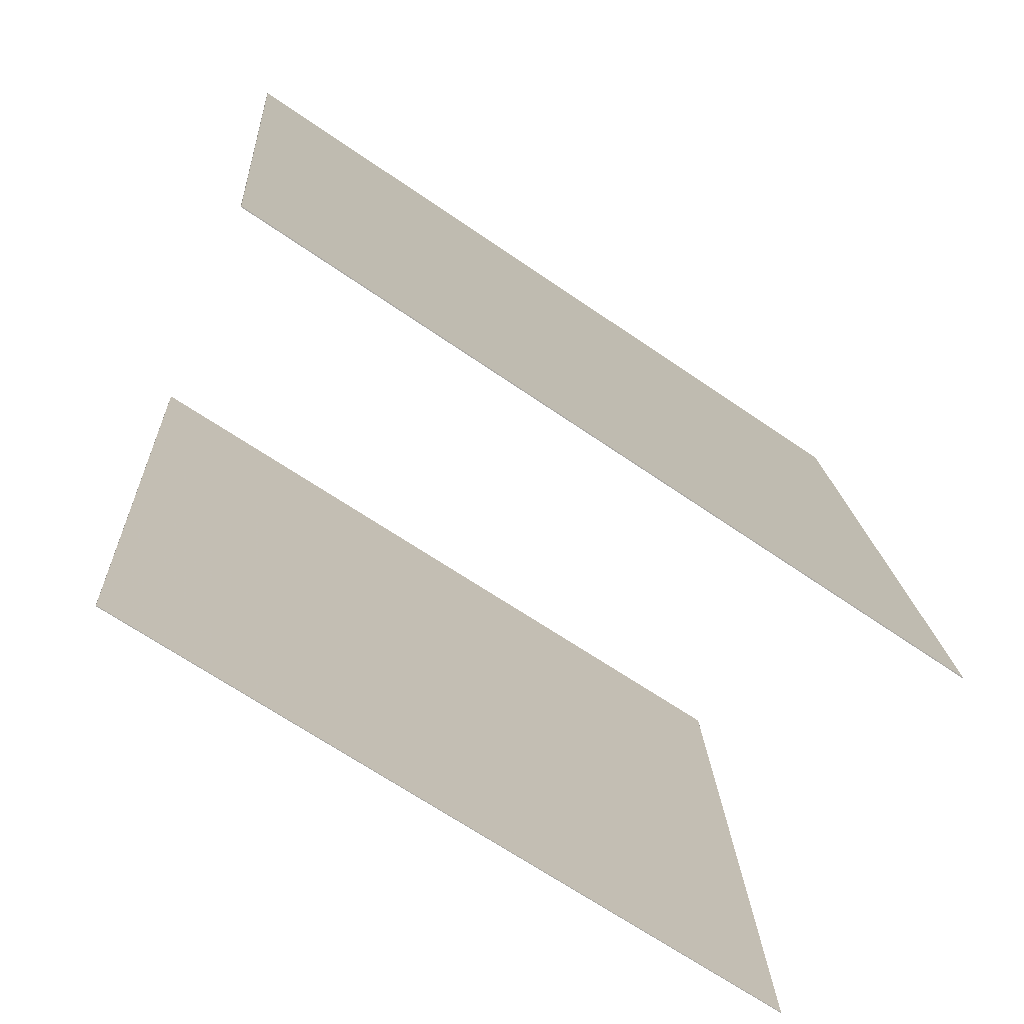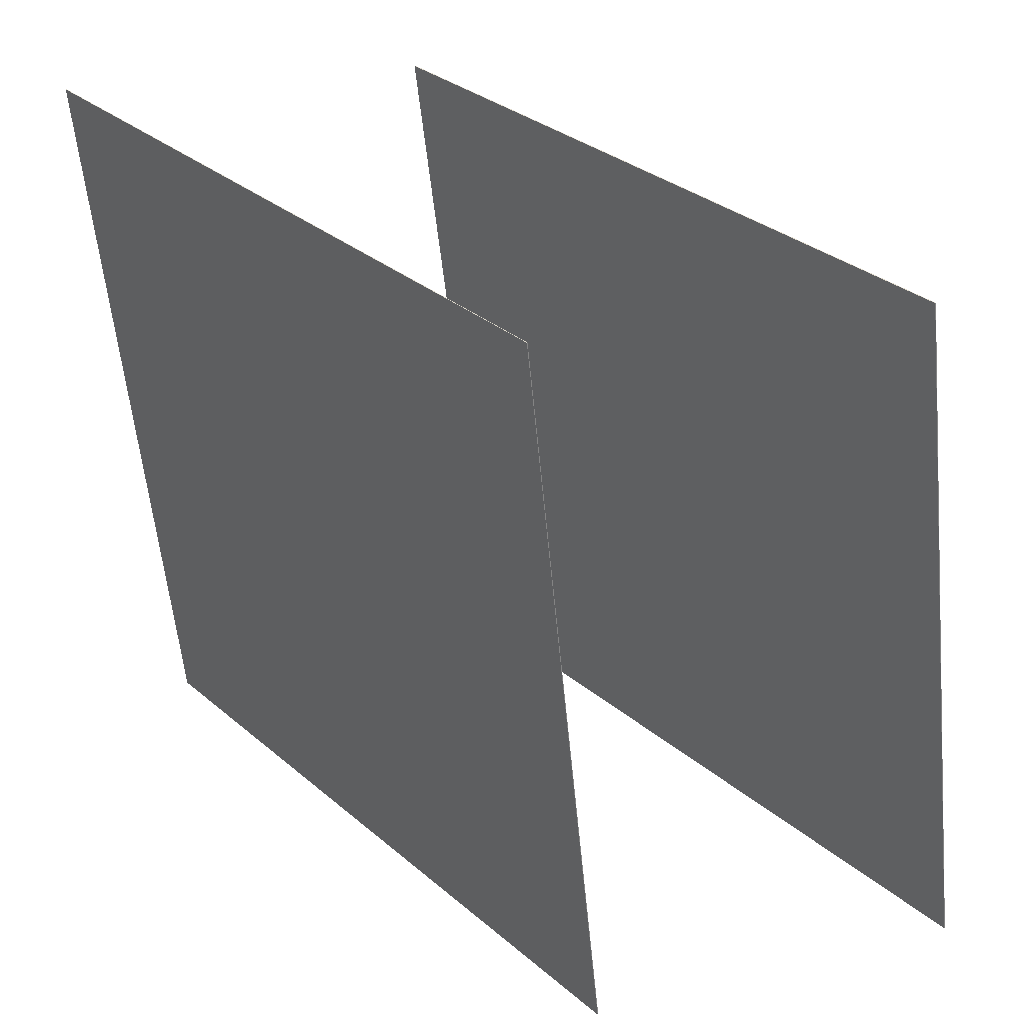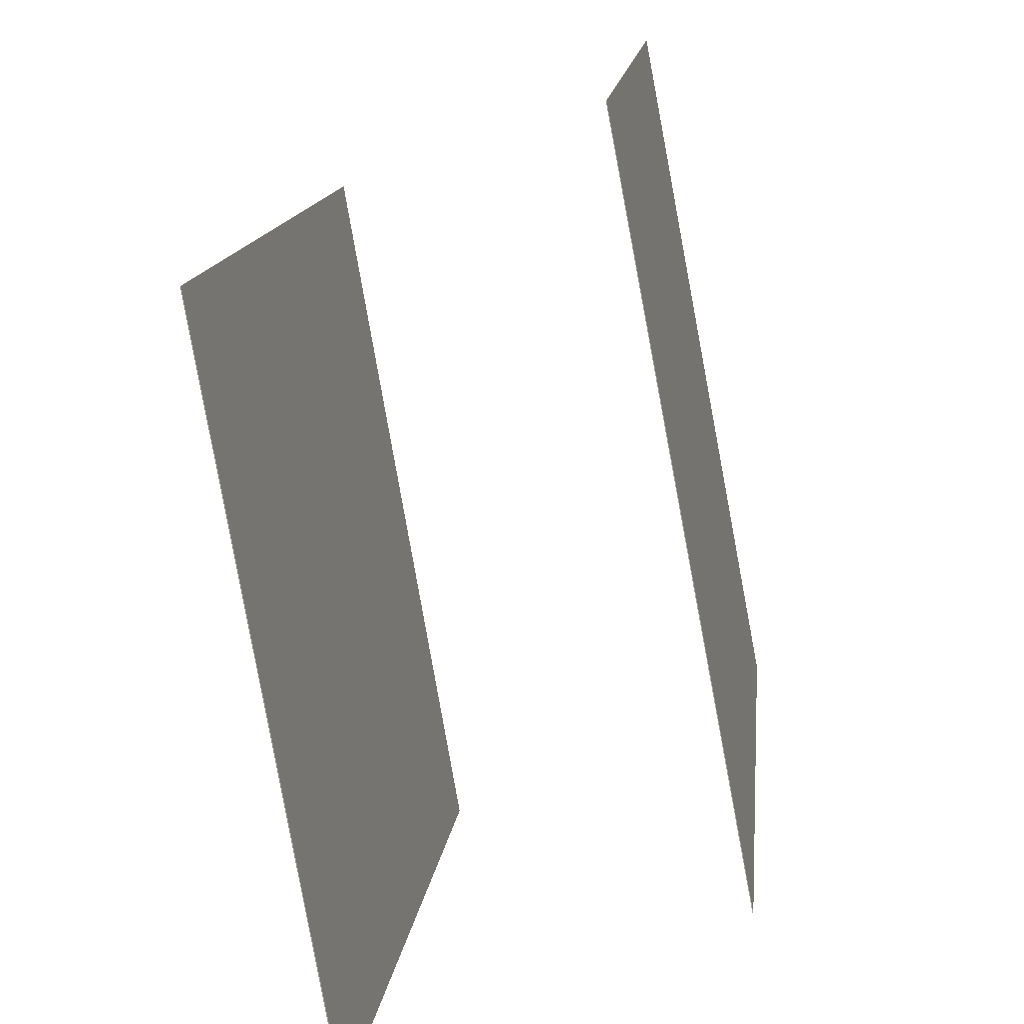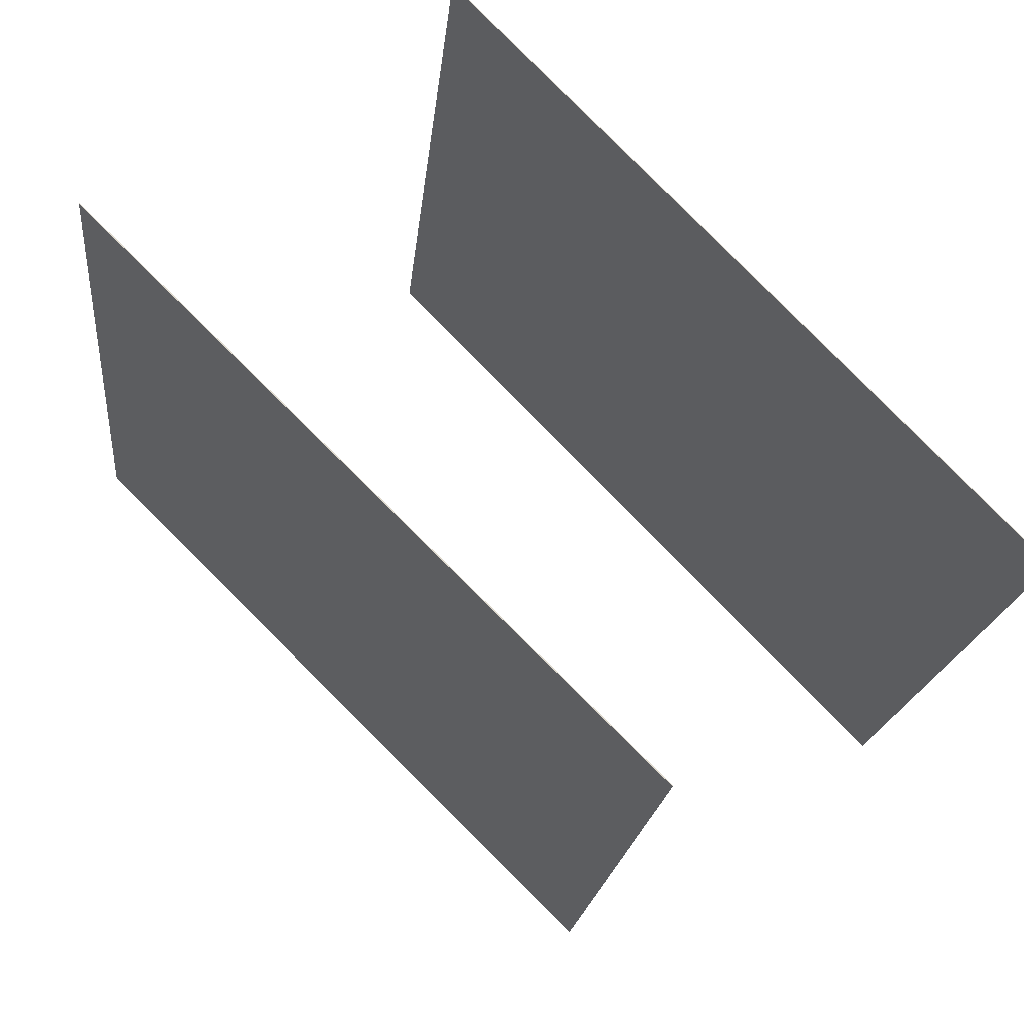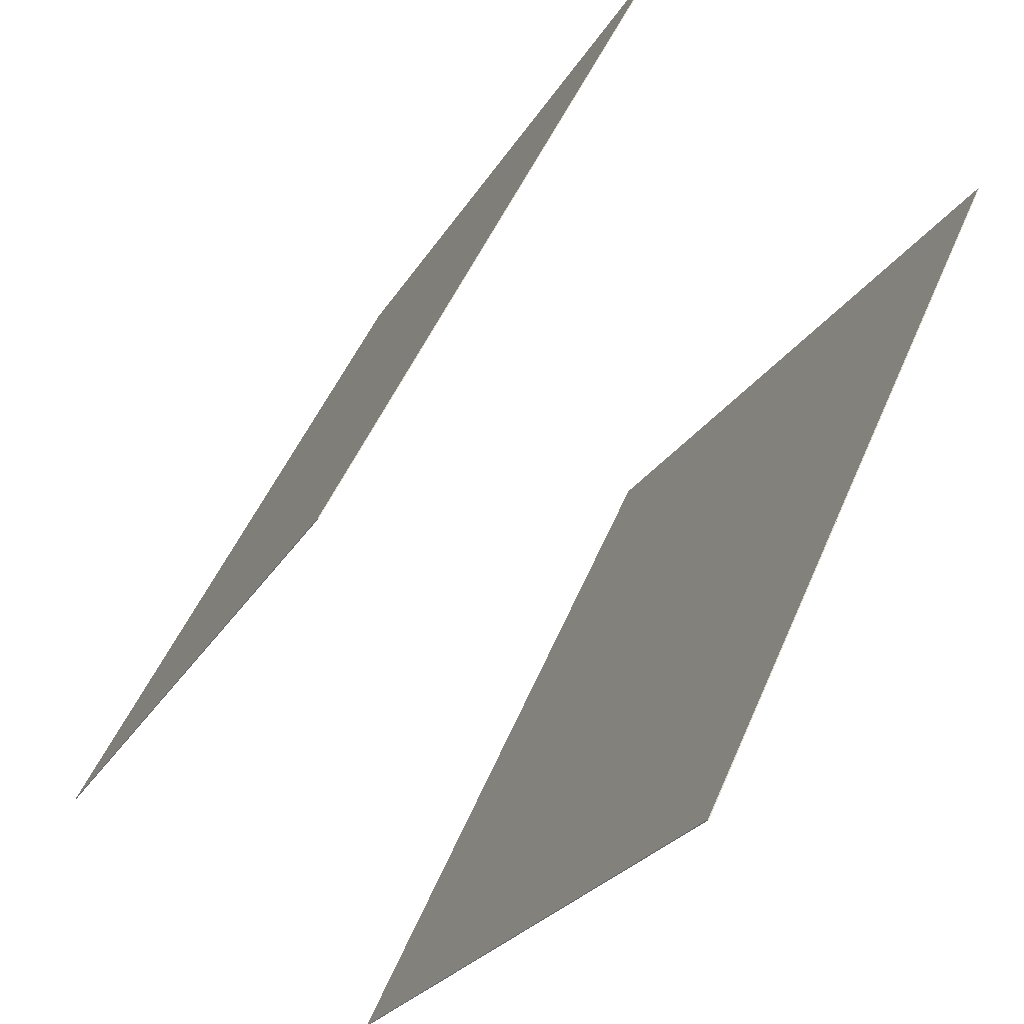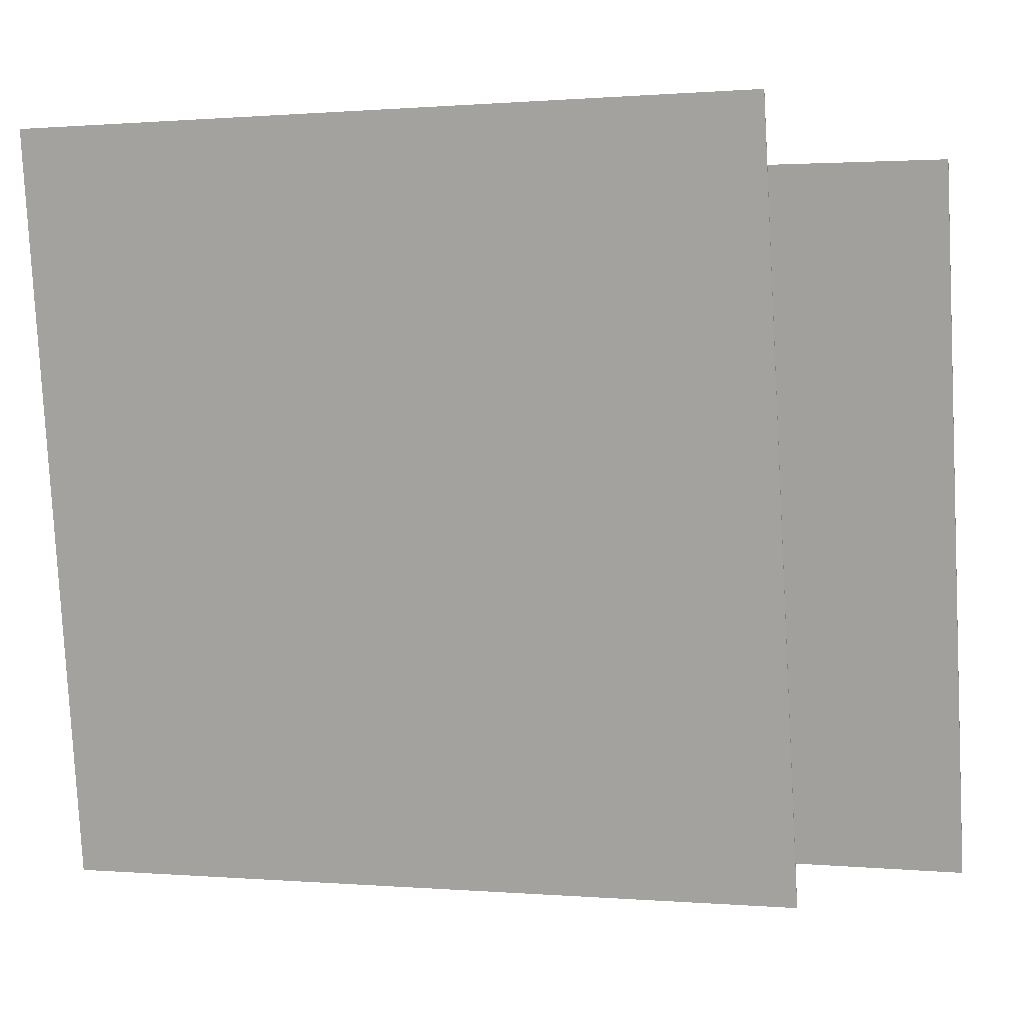
<metadata>
{"format":"obj","ext":"obj","renderer":"f3d","projection":"perspective","resolution":1024,"background":"white","views":[{"elev":-67.6,"azim":83.5,"up":"+Y"},{"elev":31.1,"azim":-11.1,"up":"+Y"},{"elev":-78.4,"azim":-142.2,"up":"+Y"},{"elev":76.0,"azim":162.9,"up":"+Y"},{"elev":51.0,"azim":29.5,"up":"+Z"},{"elev":4.4,"azim":-43.4,"up":"+Y"}]}
</metadata>
<code>
v -0.05844 0.4431 -0.5078
v -0.05941 0.443 -0.5073
v 0.3982 0.4551 0.3514
v 0.3972 0.455 0.3519
v 0.05548 -0.5278 -0.5547
v 0.05451 -0.5279 -0.5542
v 0.5121 -0.5157 0.3044
v 0.5111 -0.5159 0.3049
f 1.0 7.0 5.0
f 1.0 3.0 7.0
f 1.0 4.0 3.0
f 1.0 2.0 4.0
f 3.0 8.0 7.0
f 3.0 4.0 8.0
f 5.0 7.0 8.0
f 5.0 8.0 6.0
f 1.0 5.0 6.0
f 1.0 6.0 2.0
f 2.0 6.0 8.0
f 2.0 8.0 4.0
v -0.4392 -0.485 -0.4247
v 0.001758 -0.4617 0.4403
v -0.5379 0.4877 -0.4007
v -0.09693 0.5111 0.4643
v -0.4384 -0.485 -0.4251
v 0.002548 -0.4616 0.4399
v -0.5371 0.4878 -0.4011
v -0.09614 0.5112 0.4639
f 9.0 15.0 13.0
f 9.0 11.0 15.0
f 9.0 12.0 11.0
f 9.0 10.0 12.0
f 11.0 16.0 15.0
f 11.0 12.0 16.0
f 13.0 15.0 16.0
f 13.0 16.0 14.0
f 9.0 13.0 14.0
f 9.0 14.0 10.0
f 10.0 14.0 16.0
f 10.0 16.0 12.0

</code>
